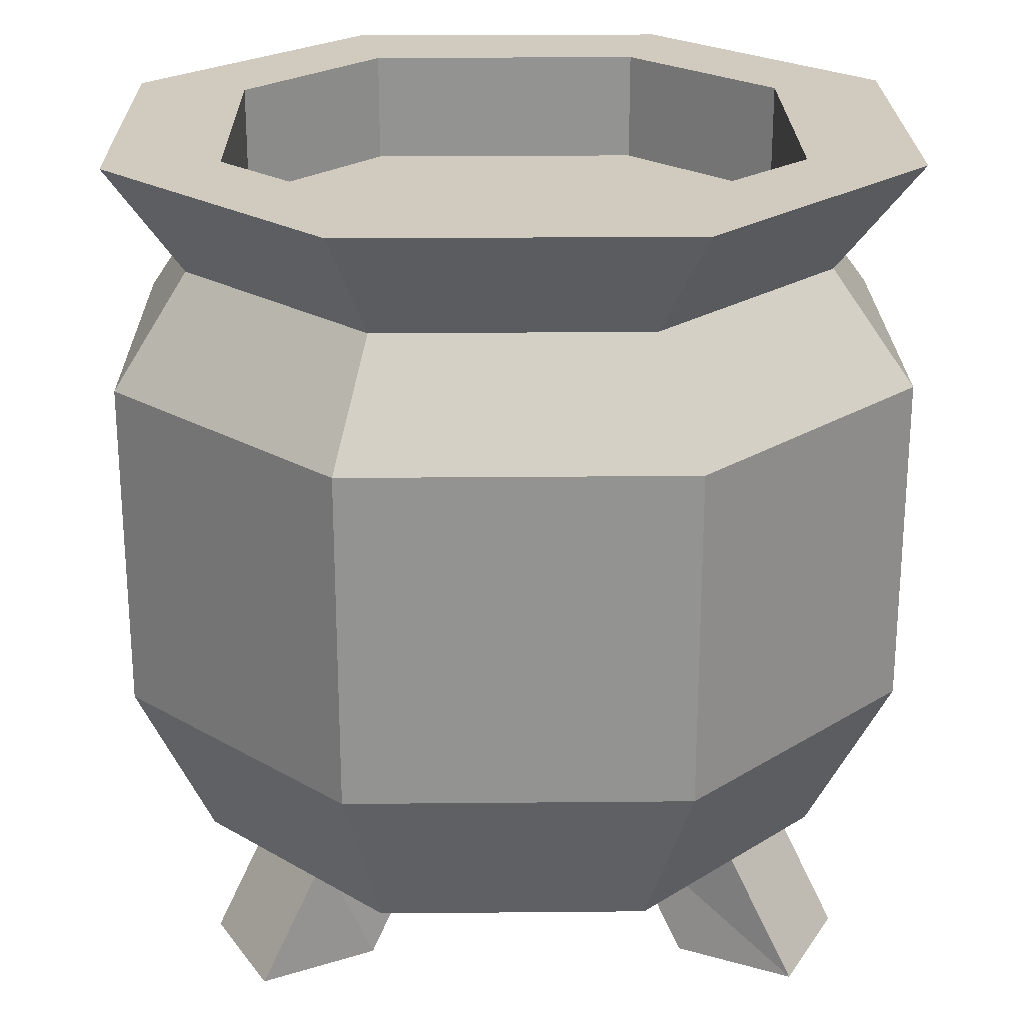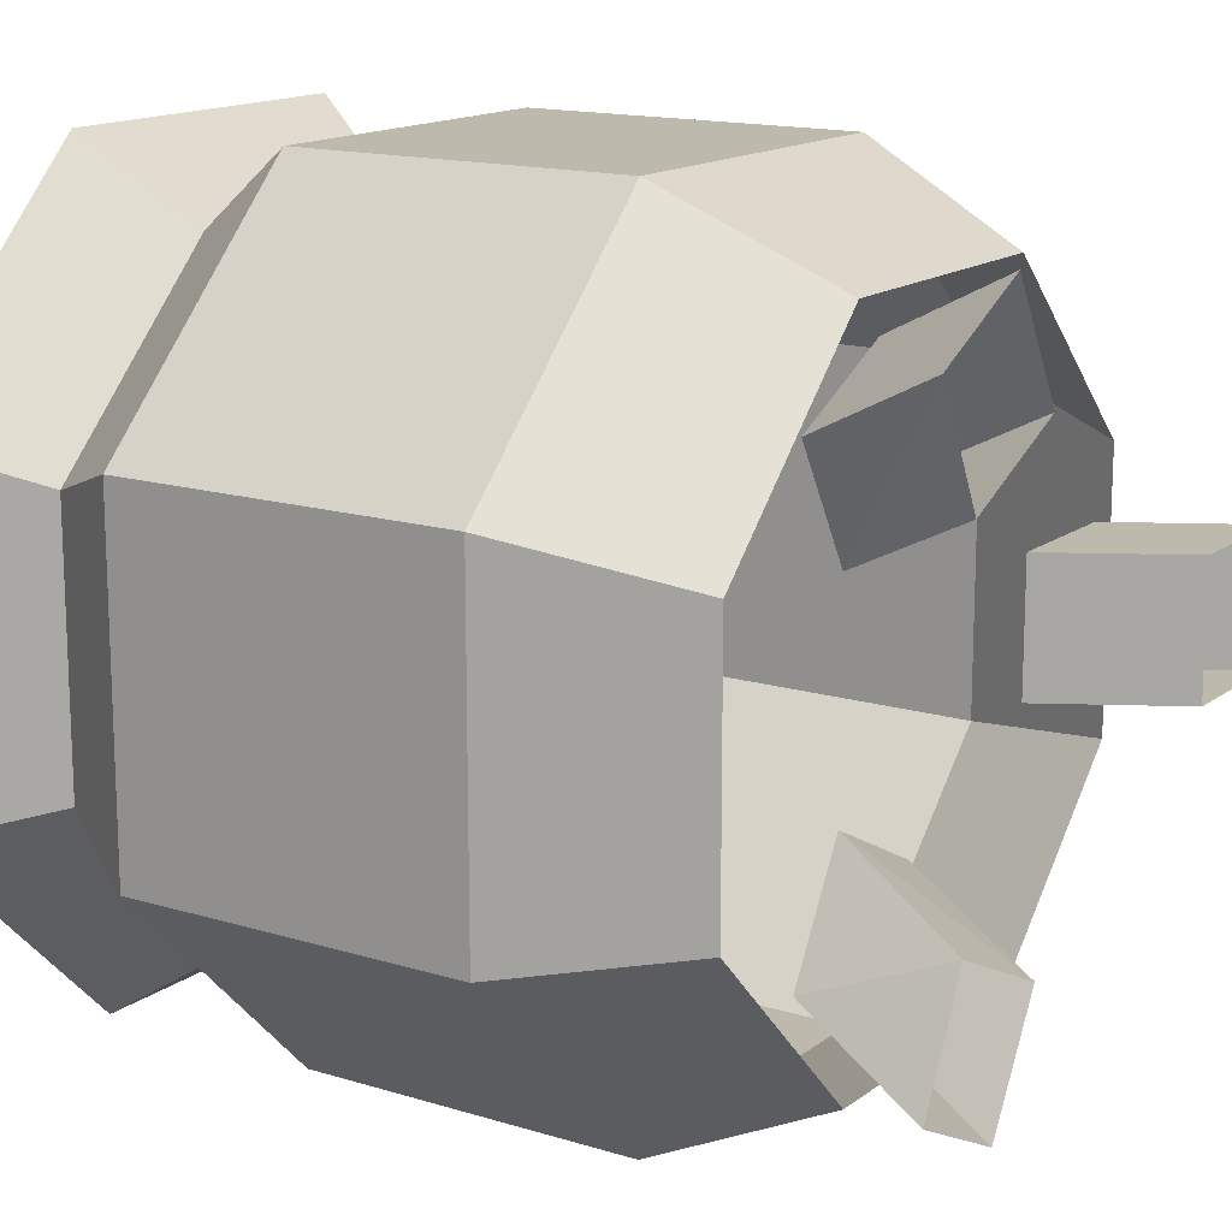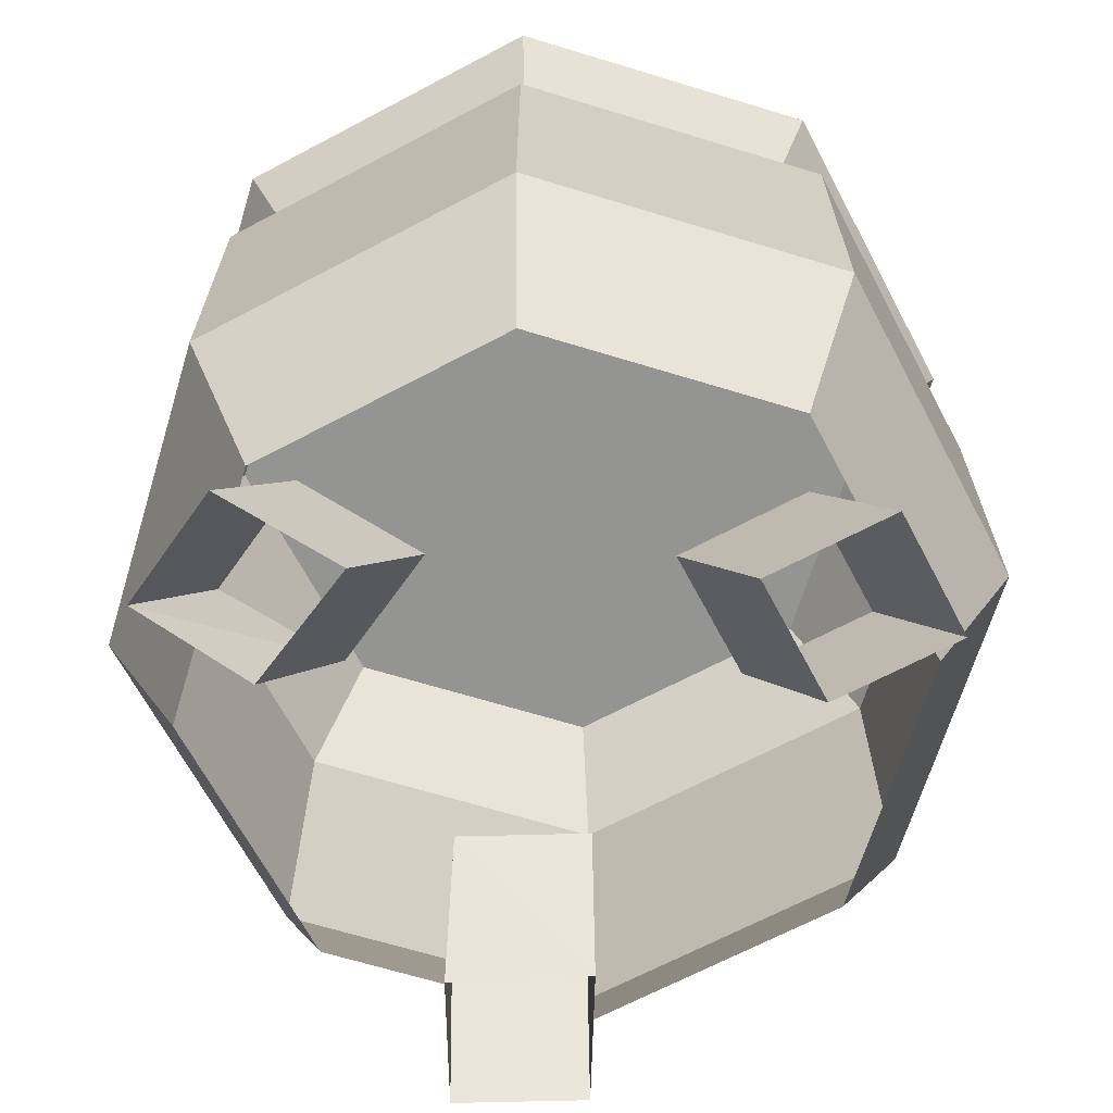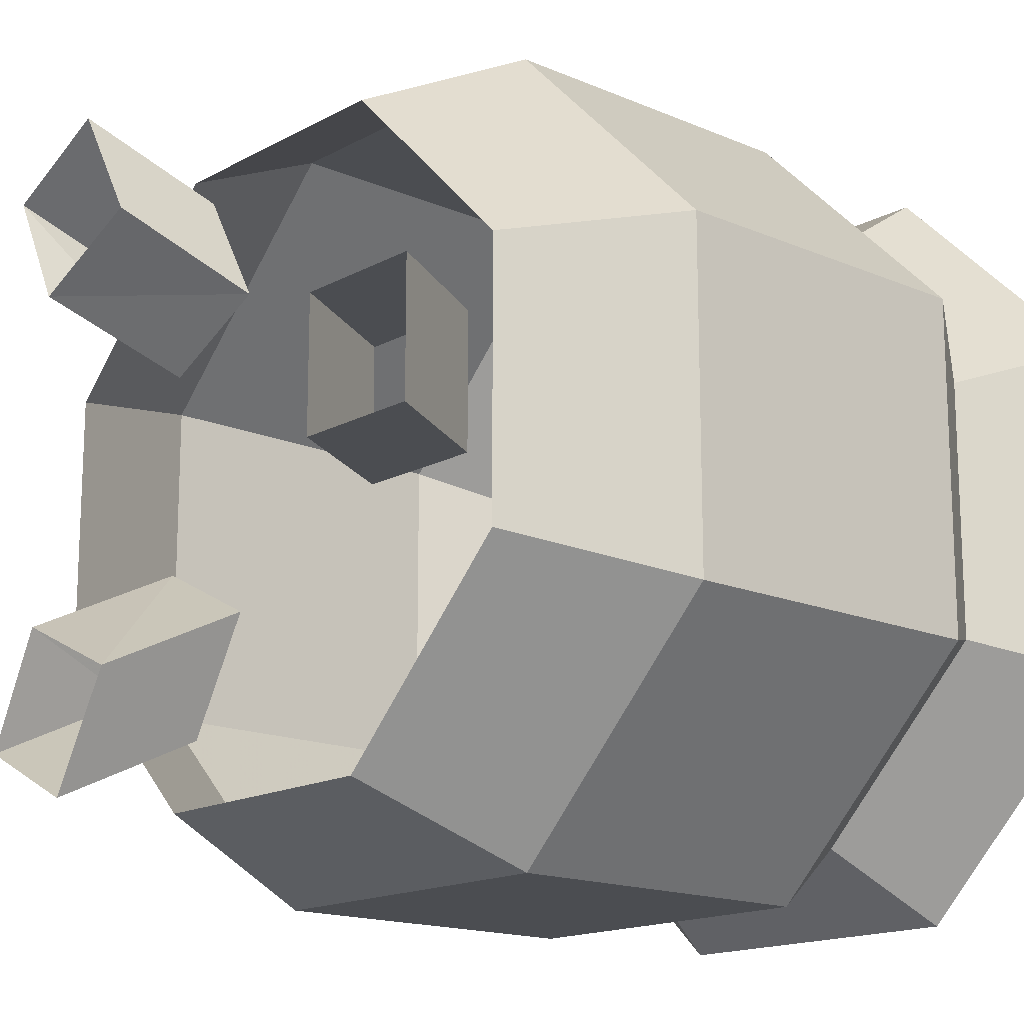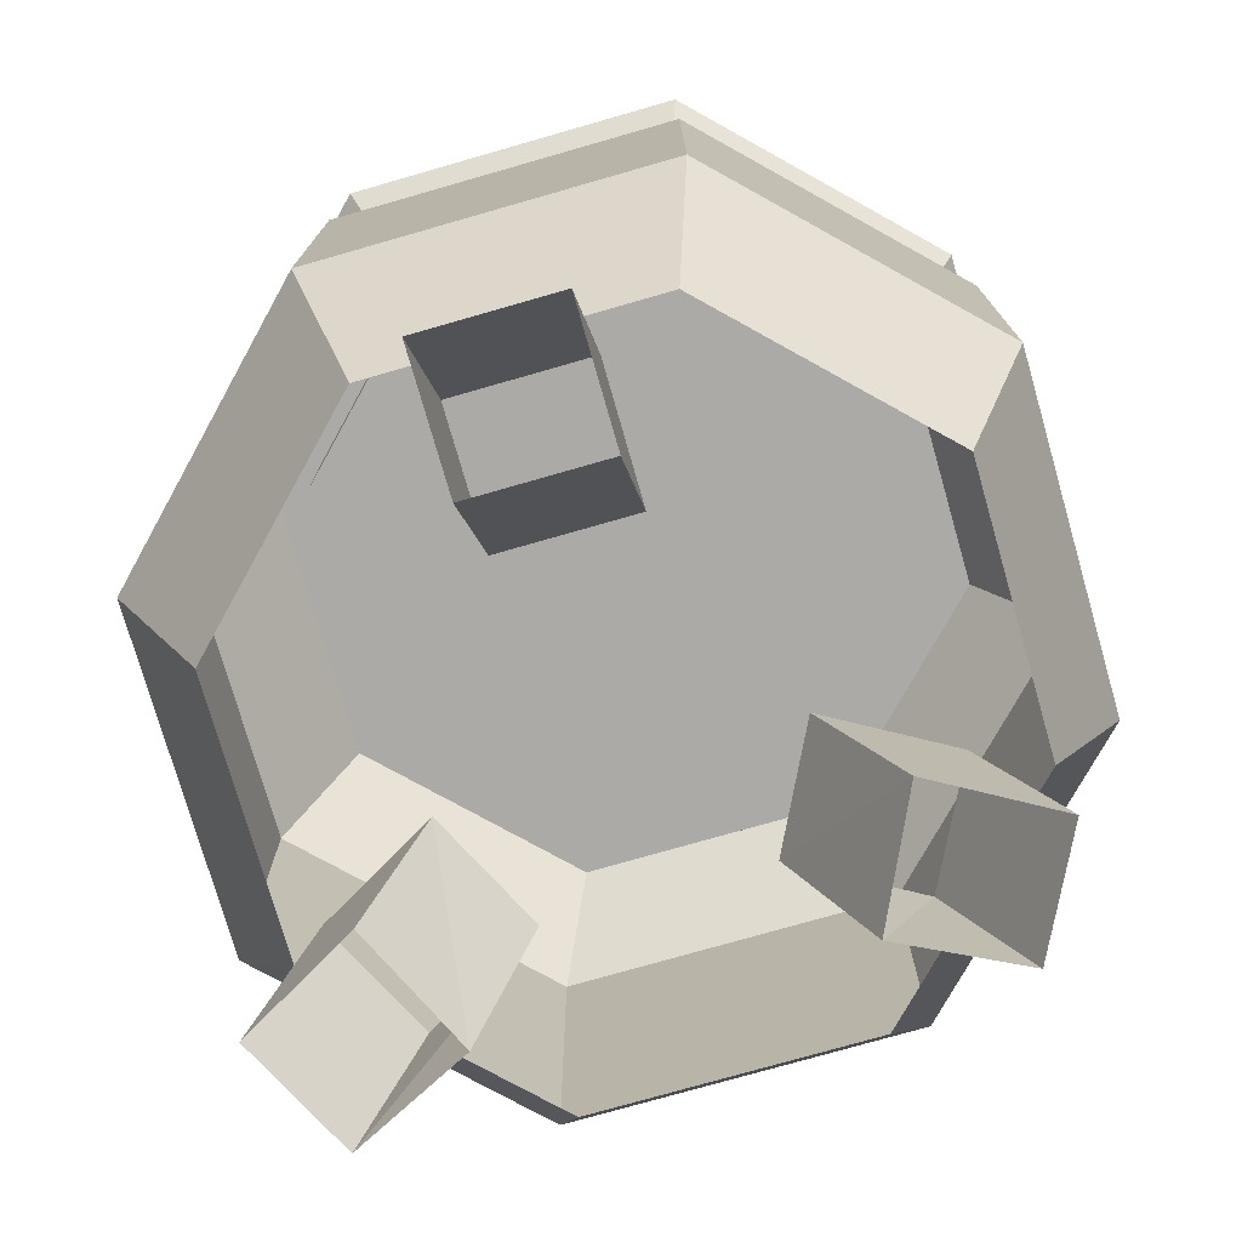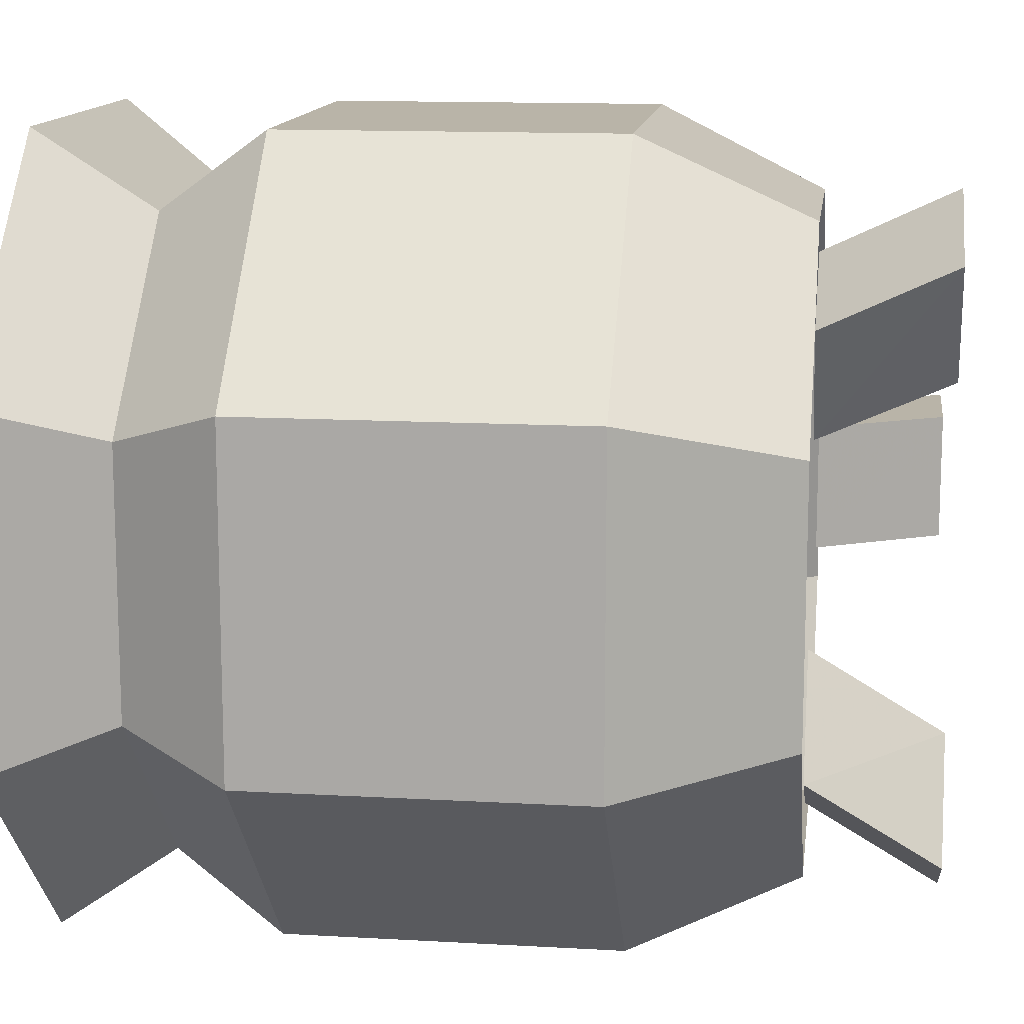
<metadata>
{"format":"obj","ext":"obj","renderer":"f3d","projection":"perspective","resolution":1024,"background":"white","views":[{"elev":23.4,"azim":-90.9,"up":"+Y"},{"elev":15.0,"azim":-56.6,"up":"+Z"},{"elev":-67.0,"azim":28.0,"up":"+Y"},{"elev":-15.9,"azim":48.3,"up":"+Z"},{"elev":-75.8,"azim":106.0,"up":"+Y"},{"elev":13.1,"azim":-82.5,"up":"+Z"}]}
</metadata>
<code>
o cauldron_back
v -0.17 0 0.43
v -0.13 0.16 0.35
v -0.27 0.16 0.28
v -0.31 0 0.36
v -0.24 0 0.22
v -0.19 0.16 0.14
v -0.05 0.16 0.21
v -0.09 0 0.29
v -0.31 0 -0.33
v -0.27 0.16 -0.25
v -0.13 0.16 -0.32
v -0.17 0 -0.4
v -0.09 0 -0.26
v -0.05 0.16 -0.18
v -0.19 0.16 -0.11
v -0.24 0 -0.19
v 0.44 0 -0.08
v 0.35 0.16 -0.08
v 0.35 0.16 0.08
v 0.44 0 0.08
v 0.28 0 0.08
v 0.19 0.16 0.08
v 0.19 0.16 -0.08
v 0.28 0 -0.08
v 0.39 0.93 -0.17
v 0.16 0.93 -0.4
v 0.21 1.07 -0.49
v 0.49 1.07 -0.21
v -0.17 0.93 -0.4
v -0.4 0.93 -0.17
v -0.49 1.07 -0.21
v -0.21 1.07 -0.49
v -0.4 0.93 0.16
v -0.49 1.07 0.21
v 0.39 0.93 0.16
v 0.49 1.07 0.21
v -0.17 0.93 0.39
v -0.21 1.07 0.49
v 0.16 0.93 0.39
v 0.21 1.07 0.49
v 0.35 1.07 -0.18
v 0.17 1.07 -0.35
v 0.17 0.93 -0.35
v 0.35 0.93 -0.18
v 0.35 1.07 0.17
v 0.35 0.93 0.17
v -0.35 1.07 -0.18
v -0.35 1.07 0.17
v -0.35 0.93 0.17
v -0.35 0.93 -0.18
v -0.18 1.07 0.35
v -0.18 0.93 0.35
v 0.17 1.07 0.35
v 0.17 0.93 0.35
v -0.18 1.07 -0.35
v -0.18 0.93 -0.35
v 0.49 0.79 0.21
v 0.49 0.79 -0.21
v 0.21 0.79 -0.49
v -0.21 0.79 -0.49
v -0.49 0.79 -0.21
v -0.49 0.79 0.21
v -0.21 0.79 0.49
v 0.21 0.79 0.49
v 0.49 0.37 -0.21
v 0.21 0.37 -0.49
v -0.21 0.37 -0.49
v -0.49 0.37 -0.21
v 0.49 0.37 0.21
v -0.49 0.37 0.21
v -0.21 0.37 0.49
v 0.21 0.37 0.49
v 0.39 0.16 -0.17
v 0.16 0.16 -0.4
v -0.17 0.16 -0.4
v -0.4 0.16 -0.17
v 0.39 0.16 0.16
v -0.4 0.16 0.16
v -0.17 0.16 0.39
v 0.16 0.16 0.39
f 1 2 3 4
f 5 6 7 8
f 8 7 2 1
f 6 5 4 3
f 9 10 11 12
f 13 14 15 16
f 16 15 10 9
f 14 13 12 11
f 17 18 19 20
f 21 22 23 24
f 24 23 18 17
f 22 21 20 19
f 25 26 27 28
f 29 30 31 32
f 30 33 34 31
f 35 25 28 36
f 33 37 38 34
f 39 35 36 40
f 26 29 32 27
f 37 39 40 38
f 41 42 43 44
f 45 41 44 46
f 47 48 49 50
f 48 51 52 49
f 53 45 46 54
f 55 47 50 56
f 51 53 54 52
f 42 55 56 43
f 50 49 52 54 46 44 43 56
f 57 58 25 35
f 58 59 26 25
f 59 60 29 26
f 60 61 30 29
f 61 62 33 30
f 62 63 37 33
f 64 57 35 39
f 63 64 39 37
f 65 66 59 58
f 67 68 61 60
f 69 65 58 57
f 68 70 62 61
f 70 71 63 62
f 72 69 57 64
f 66 67 60 59
f 71 72 64 63
f 73 74 66 65
f 75 76 68 67
f 77 73 65 69
f 76 78 70 68
f 78 79 71 70
f 80 77 69 72
f 74 75 67 66
f 79 80 72 71
f 31 47 55 32
f 31 34 48 47
f 38 40 53 51
f 34 38 51 48
f 53 40 36 45
f 45 36 28 41
f 41 28 27 42
f 27 32 55 42
o cauldron_front
v -0.17 0 0.43
v -0.13 0.16 0.35
v -0.27 0.16 0.28
v -0.31 0 0.36
v -0.24 0 0.22
v -0.19 0.16 0.14
v -0.05 0.16 0.21
v -0.09 0 0.29
v -0.31 0 -0.33
v -0.27 0.16 -0.25
v -0.13 0.16 -0.32
v -0.17 0 -0.4
v -0.09 0 -0.26
v -0.05 0.16 -0.18
v -0.19 0.16 -0.11
v -0.24 0 -0.19
v 0.44 0 -0.08
v 0.35 0.16 -0.08
v 0.35 0.16 0.08
v 0.44 0 0.08
v 0.28 0 0.08
v 0.19 0.16 0.08
v 0.19 0.16 -0.08
v 0.28 0 -0.08
v 0.39 0.93 -0.17
v 0.16 0.93 -0.4
v 0.21 1.07 -0.49
v 0.49 1.07 -0.21
v -0.17 0.93 -0.4
v -0.4 0.93 -0.17
v -0.49 1.07 -0.21
v -0.21 1.07 -0.49
v -0.4 0.93 0.16
v -0.49 1.07 0.21
v 0.39 0.93 0.16
v 0.49 1.07 0.21
v -0.17 0.93 0.39
v -0.21 1.07 0.49
v 0.16 0.93 0.39
v 0.21 1.07 0.49
v 0.35 1.07 -0.18
v 0.17 1.07 -0.35
v 0.17 0.93 -0.35
v 0.35 0.93 -0.18
v 0.35 1.07 0.17
v 0.35 0.93 0.17
v -0.35 1.07 -0.18
v -0.35 1.07 0.17
v -0.35 0.93 0.17
v -0.35 0.93 -0.18
v -0.18 1.07 0.35
v -0.18 0.93 0.35
v 0.17 1.07 0.35
v 0.17 0.93 0.35
v -0.18 1.07 -0.35
v -0.18 0.93 -0.35
v 0.49 0.79 0.21
v 0.49 0.79 -0.21
v 0.21 0.79 -0.49
v -0.21 0.79 -0.49
v -0.49 0.79 -0.21
v -0.49 0.79 0.21
v -0.21 0.79 0.49
v 0.21 0.79 0.49
v 0.49 0.37 -0.21
v 0.21 0.37 -0.49
v -0.21 0.37 -0.49
v -0.49 0.37 -0.21
v 0.49 0.37 0.21
v -0.49 0.37 0.21
v -0.21 0.37 0.49
v 0.21 0.37 0.49
v 0.39 0.16 -0.17
v 0.16 0.16 -0.4
v -0.17 0.16 -0.4
v -0.4 0.16 -0.17
v 0.39 0.16 0.16
v -0.4 0.16 0.16
v -0.17 0.16 0.39
v 0.16 0.16 0.39
f 81 82 83 84
f 85 86 87 88
f 88 87 82 81
f 86 85 84 83
f 89 90 91 92
f 93 94 95 96
f 96 95 90 89
f 94 93 92 91
f 97 98 99 100
f 101 102 103 104
f 104 103 98 97
f 102 101 100 99
f 105 106 107 108
f 109 110 111 112
f 110 113 114 111
f 115 105 108 116
f 113 117 118 114
f 119 115 116 120
f 106 109 112 107
f 117 119 120 118
f 121 122 123 124
f 125 121 124 126
f 127 128 129 130
f 128 131 132 129
f 133 125 126 134
f 135 127 130 136
f 131 133 134 132
f 122 135 136 123
f 130 129 132 134 126 124 123 136
f 137 138 105 115
f 138 139 106 105
f 139 140 109 106
f 140 141 110 109
f 141 142 113 110
f 142 143 117 113
f 144 137 115 119
f 143 144 119 117
f 145 146 139 138
f 147 148 141 140
f 149 145 138 137
f 148 150 142 141
f 150 151 143 142
f 152 149 137 144
f 146 147 140 139
f 151 152 144 143
f 153 154 146 145
f 155 156 148 147
f 157 153 145 149
f 156 158 150 148
f 158 159 151 150
f 160 157 149 152
f 154 155 147 146
f 159 160 152 151
f 111 127 135 112
f 111 114 128 127
f 118 120 133 131
f 114 118 131 128
f 133 120 116 125
f 125 116 108 121
f 121 108 107 122
f 107 112 135 122

</code>
